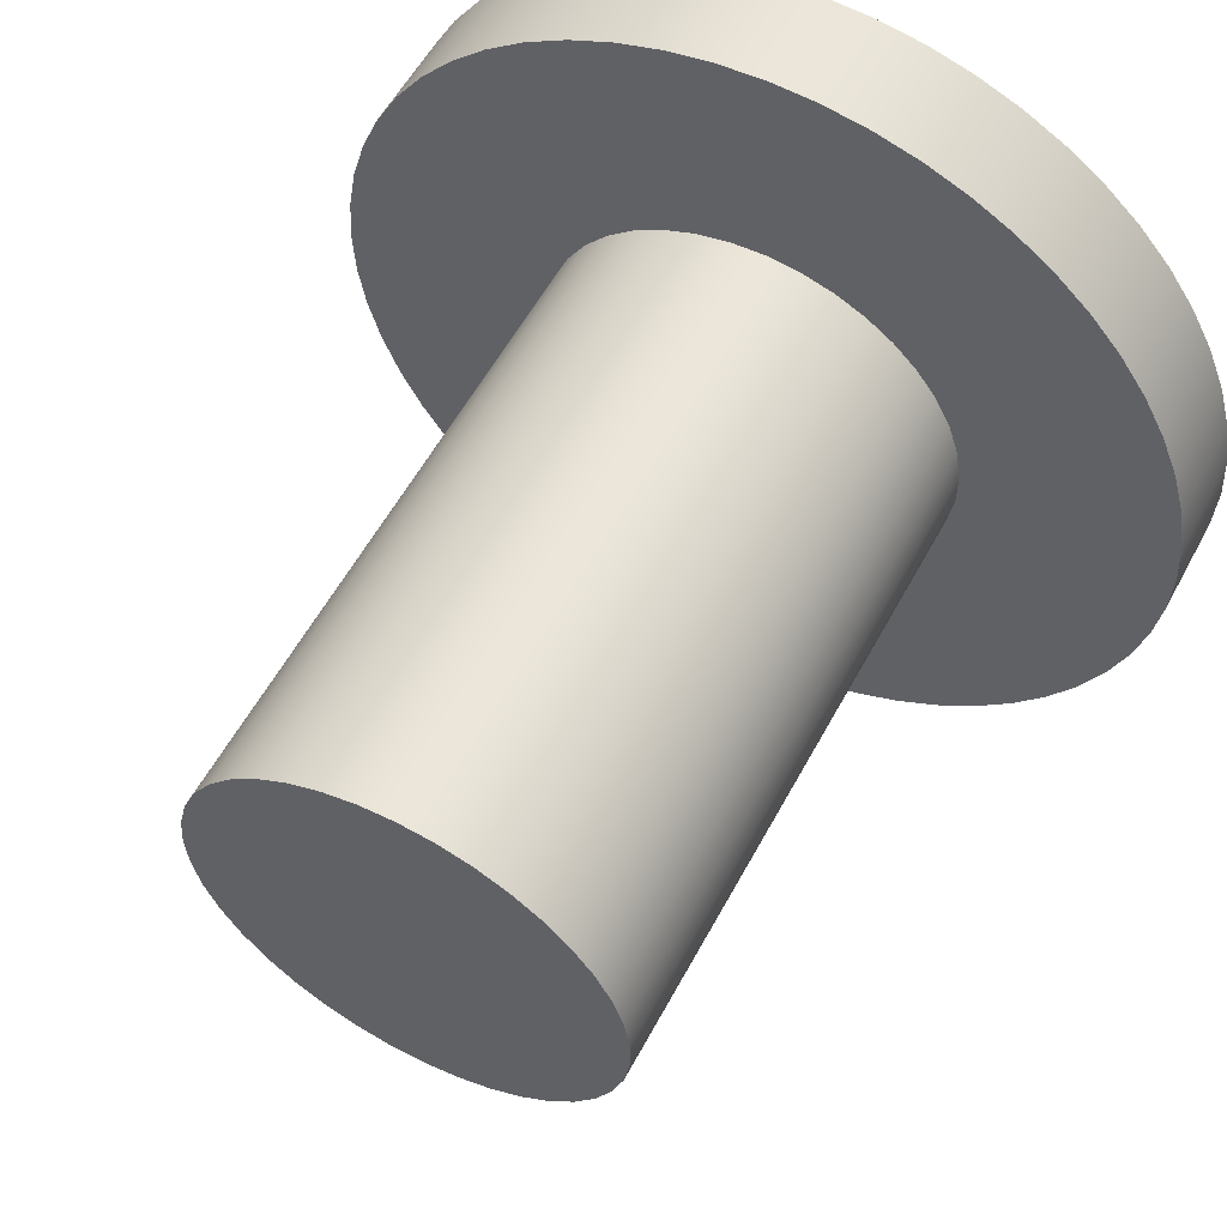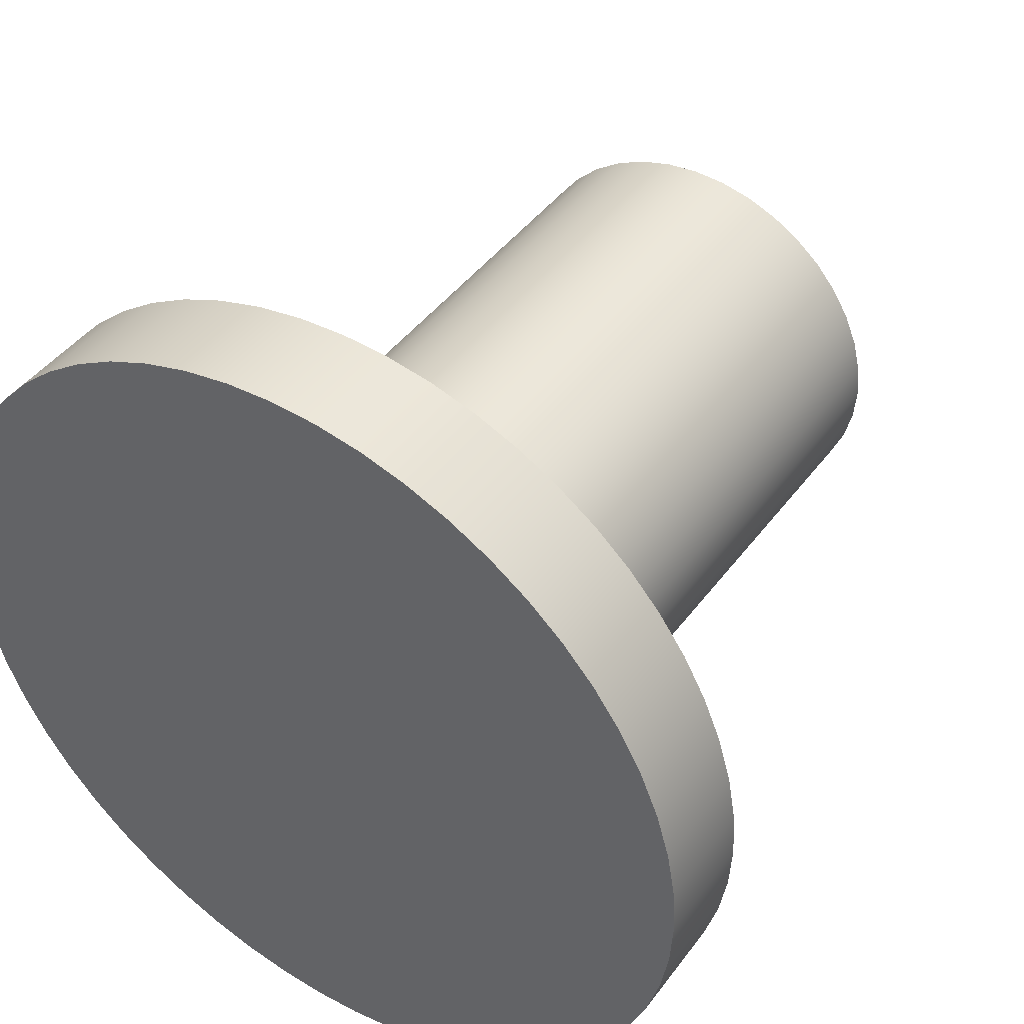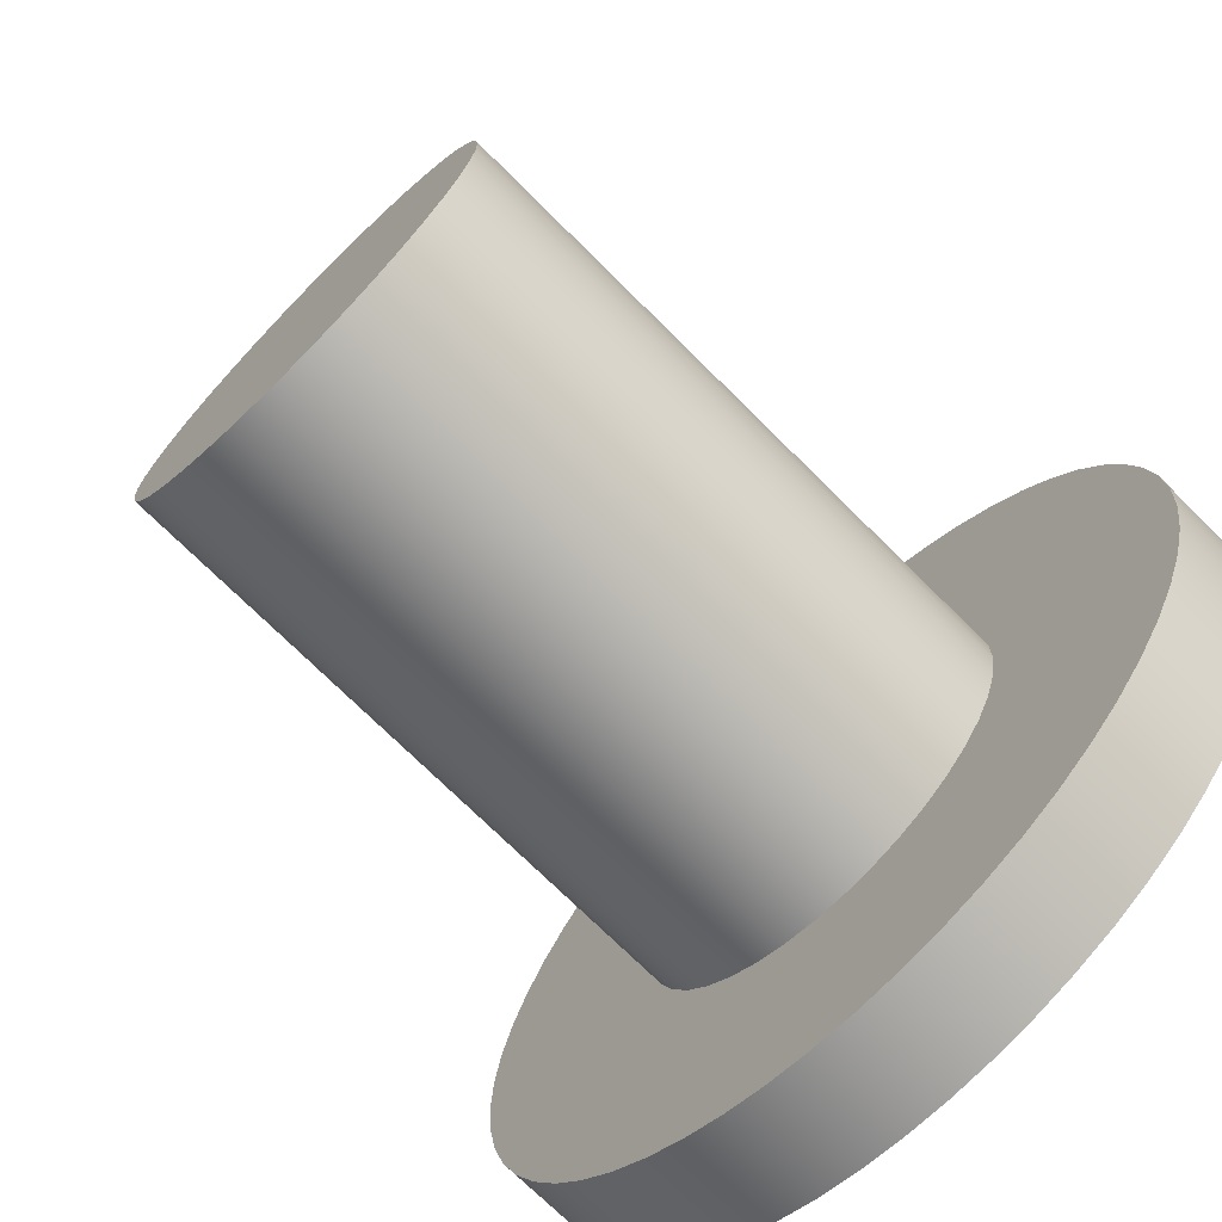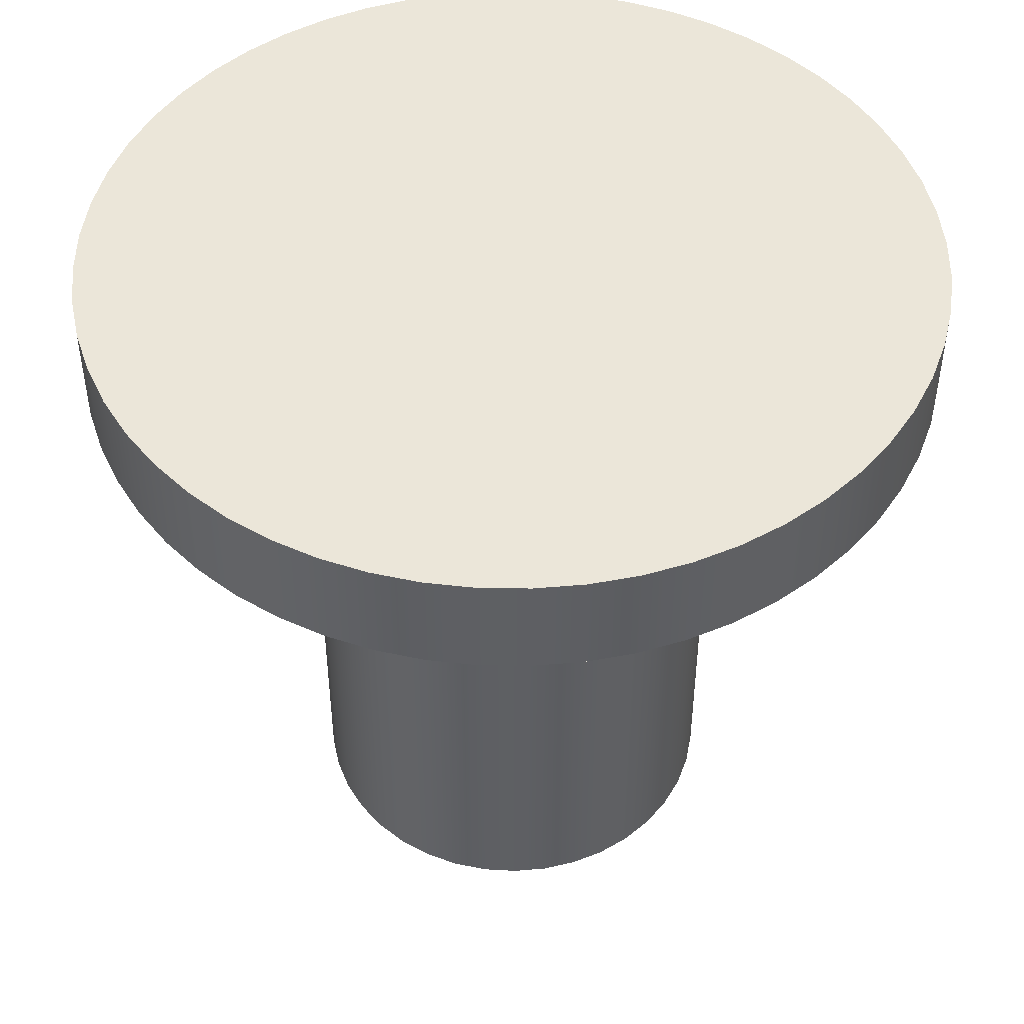
<metadata>
{"format":"obj","ext":"obj","renderer":"f3d","projection":"perspective","resolution":1024,"background":"white","views":[{"elev":56.4,"azim":27.9,"up":"+Z"},{"elev":43.6,"azim":-146.2,"up":"+Z"},{"elev":-71.8,"azim":45.0,"up":"+Z"},{"elev":47.9,"azim":158.4,"up":"+Y"}]}
</metadata>
<code>
v 0.2 0.3 -2.449e-17
v 0.1987 0.3 0.02239
v 0.195 0.3 0.0445
v 0.1888 0.3 0.06606
v 0.1802 0.3 0.08678
v 0.1693 0.3 0.1064
v 0.1564 0.3 0.1247
v 0.1414 0.3 0.1414
v 0.1247 0.3 0.1564
v 0.1064 0.3 0.1693
v 0.08678 0.3 0.1802
v 0.06606 0.3 0.1888
v 0.0445 0.3 0.195
v 0.02239 0.3 0.1987
v -1.225e-17 0.3 0.2
v -0.02239 0.3 0.1987
v -0.0445 0.3 0.195
v -0.06606 0.3 0.1888
v -0.08678 0.3 0.1802
v -0.1064 0.3 0.1693
v -0.1247 0.3 0.1564
v -0.1414 0.3 0.1414
v -0.1564 0.3 0.1247
v -0.1693 0.3 0.1064
v -0.1802 0.3 0.08678
v -0.1888 0.3 0.06606
v -0.195 0.3 0.0445
v -0.1987 0.3 0.02239
v -0.2 0.3 0
v -0.1987 0.3 -0.02239
v -0.195 0.3 -0.0445
v -0.1888 0.3 -0.06606
v -0.1802 0.3 -0.08678
v -0.1693 0.3 -0.1064
v -0.1564 0.3 -0.1247
v -0.1414 0.3 -0.1414
v -0.1247 0.3 -0.1564
v -0.1064 0.3 -0.1693
v -0.08678 0.3 -0.1802
v -0.06606 0.3 -0.1888
v -0.0445 0.3 -0.195
v -0.02239 0.3 -0.1987
v -1.225e-17 0.3 -0.2
v 0.02239 0.3 -0.1987
v 0.0445 0.3 -0.195
v 0.06606 0.3 -0.1888
v 0.08678 0.3 -0.1802
v 0.1064 0.3 -0.1693
v 0.1247 0.3 -0.1564
v 0.1414 0.3 -0.1414
v 0.1564 0.3 -0.1247
v 0.1693 0.3 -0.1064
v 0.1802 0.3 -0.08678
v 0.1888 0.3 -0.06606
v 0.195 0.3 -0.0445
v 0.1987 0.3 -0.02239
v -0.1 0.3 1.225e-17
v -0.09871 0.3 0.01604
v -0.09485 0.3 0.03167
v -0.08855 0.3 0.04647
v -0.07994 0.3 0.06007
v -0.06927 0.3 0.07212
v -0.05681 0.3 0.0823
v -0.04287 0.3 0.09035
v -0.02782 0.3 0.09605
v -0.01205 0.3 0.09927
v 0.004027 0.3 0.09992
v 0.02 0.3 0.09798
v 0.03546 0.3 0.0935
v 0.05 0.3 0.0866
v 0.06324 0.3 0.07746
v 0.07485 0.3 0.06631
v 0.08452 0.3 0.05345
v 0.092 0.3 0.0392
v 0.09709 0.3 0.02393
v 0.09968 0.3 0.008047
v 0.09968 0.3 -0.008047
v 0.09709 0.3 -0.02393
v 0.092 0.3 -0.0392
v 0.08452 0.3 -0.05345
v 0.07485 0.3 -0.06631
v 0.06324 0.3 -0.07746
v 0.05 0.3 -0.0866
v 0.03546 0.3 -0.0935
v 0.02 0.3 -0.09798
v 0.004027 0.3 -0.09992
v -0.01205 0.3 -0.09927
v -0.02782 0.3 -0.09605
v -0.04287 0.3 -0.09035
v -0.05681 0.3 -0.0823
v -0.06927 0.3 -0.07212
v -0.07994 0.3 -0.06007
v -0.08855 0.3 -0.04647
v -0.09485 0.3 -0.03167
v -0.09871 0.3 -0.01604
v 0.2 0.35 -2.449e-17
v 0.1987 0.35 0.02239
v 0.195 0.35 0.0445
v 0.1888 0.35 0.06606
v 0.1802 0.35 0.08678
v 0.1693 0.35 0.1064
v 0.1564 0.35 0.1247
v 0.1414 0.35 0.1414
v 0.1247 0.35 0.1564
v 0.1064 0.35 0.1693
v 0.08678 0.35 0.1802
v 0.06606 0.35 0.1888
v 0.0445 0.35 0.195
v 0.02239 0.35 0.1987
v -1.225e-17 0.35 0.2
v -0.02239 0.35 0.1987
v -0.0445 0.35 0.195
v -0.06606 0.35 0.1888
v -0.08678 0.35 0.1802
v -0.1064 0.35 0.1693
v -0.1247 0.35 0.1564
v -0.1414 0.35 0.1414
v -0.1564 0.35 0.1247
v -0.1693 0.35 0.1064
v -0.1802 0.35 0.08678
v -0.1888 0.35 0.06606
v -0.195 0.35 0.0445
v -0.1987 0.35 0.02239
v -0.2 0.35 0
v -0.1987 0.35 -0.02239
v -0.195 0.35 -0.0445
v -0.1888 0.35 -0.06606
v -0.1802 0.35 -0.08678
v -0.1693 0.35 -0.1064
v -0.1564 0.35 -0.1247
v -0.1414 0.35 -0.1414
v -0.1247 0.35 -0.1564
v -0.1064 0.35 -0.1693
v -0.08678 0.35 -0.1802
v -0.06606 0.35 -0.1888
v -0.0445 0.35 -0.195
v -0.02239 0.35 -0.1987
v -1.225e-17 0.35 -0.2
v 0.02239 0.35 -0.1987
v 0.0445 0.35 -0.195
v 0.06606 0.35 -0.1888
v 0.08678 0.35 -0.1802
v 0.1064 0.35 -0.1693
v 0.1247 0.35 -0.1564
v 0.1414 0.35 -0.1414
v 0.1564 0.35 -0.1247
v 0.1693 0.35 -0.1064
v 0.1802 0.35 -0.08678
v 0.1888 0.35 -0.06606
v 0.195 0.35 -0.0445
v 0.1987 0.35 -0.02239
v 0.2 0.3 -2.449e-17
v 0.1987 0.3 -0.02239
v 0.195 0.3 -0.0445
v 0.1888 0.3 -0.06606
v 0.1802 0.3 -0.08678
v 0.1693 0.3 -0.1064
v 0.1564 0.3 -0.1247
v 0.1414 0.3 -0.1414
v 0.1247 0.3 -0.1564
v 0.1064 0.3 -0.1693
v 0.08678 0.3 -0.1802
v 0.06606 0.3 -0.1888
v 0.0445 0.3 -0.195
v 0.02239 0.3 -0.1987
v -1.225e-17 0.3 -0.2
v -0.02239 0.3 -0.1987
v -0.0445 0.3 -0.195
v -0.06606 0.3 -0.1888
v -0.08678 0.3 -0.1802
v -0.1064 0.3 -0.1693
v -0.1247 0.3 -0.1564
v -0.1414 0.3 -0.1414
v -0.1564 0.3 -0.1247
v -0.1693 0.3 -0.1064
v -0.1802 0.3 -0.08678
v -0.1888 0.3 -0.06606
v -0.195 0.3 -0.0445
v -0.1987 0.3 -0.02239
v -0.2 0.3 0
v -0.1987 0.3 0.02239
v -0.195 0.3 0.0445
v -0.1888 0.3 0.06606
v -0.1802 0.3 0.08678
v -0.1693 0.3 0.1064
v -0.1564 0.3 0.1247
v -0.1414 0.3 0.1414
v -0.1247 0.3 0.1564
v -0.1064 0.3 0.1693
v -0.08678 0.3 0.1802
v -0.06606 0.3 0.1888
v -0.0445 0.3 0.195
v -0.02239 0.3 0.1987
v -1.225e-17 0.3 0.2
v 0.02239 0.3 0.1987
v 0.0445 0.3 0.195
v 0.06606 0.3 0.1888
v 0.08678 0.3 0.1802
v 0.1064 0.3 0.1693
v 0.1247 0.3 0.1564
v 0.1414 0.3 0.1414
v 0.1564 0.3 0.1247
v 0.1693 0.3 0.1064
v 0.1802 0.3 0.08678
v 0.1888 0.3 0.06606
v 0.195 0.3 0.0445
v 0.1987 0.3 0.02239
v 0.2 0.3 -2.449e-17
v 0.2 0.35 -2.449e-17
v 0.2 0.35 -2.449e-17
v 0.1987 0.35 -0.02239
v 0.195 0.35 -0.0445
v 0.1888 0.35 -0.06606
v 0.1802 0.35 -0.08678
v 0.1693 0.35 -0.1064
v 0.1564 0.35 -0.1247
v 0.1414 0.35 -0.1414
v 0.1247 0.35 -0.1564
v 0.1064 0.35 -0.1693
v 0.08678 0.35 -0.1802
v 0.06606 0.35 -0.1888
v 0.0445 0.35 -0.195
v 0.02239 0.35 -0.1987
v -1.225e-17 0.35 -0.2
v -0.02239 0.35 -0.1987
v -0.0445 0.35 -0.195
v -0.06606 0.35 -0.1888
v -0.08678 0.35 -0.1802
v -0.1064 0.35 -0.1693
v -0.1247 0.35 -0.1564
v -0.1414 0.35 -0.1414
v -0.1564 0.35 -0.1247
v -0.1693 0.35 -0.1064
v -0.1802 0.35 -0.08678
v -0.1888 0.35 -0.06606
v -0.195 0.35 -0.0445
v -0.1987 0.35 -0.02239
v -0.2 0.35 0
v -0.1987 0.35 0.02239
v -0.195 0.35 0.0445
v -0.1888 0.35 0.06606
v -0.1802 0.35 0.08678
v -0.1693 0.35 0.1064
v -0.1564 0.35 0.1247
v -0.1414 0.35 0.1414
v -0.1247 0.35 0.1564
v -0.1064 0.35 0.1693
v -0.08678 0.35 0.1802
v -0.06606 0.35 0.1888
v -0.0445 0.35 0.195
v -0.02239 0.35 0.1987
v -1.225e-17 0.35 0.2
v 0.02239 0.35 0.1987
v 0.0445 0.35 0.195
v 0.06606 0.35 0.1888
v 0.08678 0.35 0.1802
v 0.1064 0.35 0.1693
v 0.1247 0.35 0.1564
v 0.1414 0.35 0.1414
v 0.1564 0.35 0.1247
v 0.1693 0.35 0.1064
v 0.1802 0.35 0.08678
v 0.1888 0.35 0.06606
v 0.195 0.35 0.0445
v 0.1987 0.35 0.02239
v -0.1 0.3 1.225e-17
v -0.09871 0.3 -0.01604
v -0.09485 0.3 -0.03167
v -0.08855 0.3 -0.04647
v -0.07994 0.3 -0.06007
v -0.06927 0.3 -0.07212
v -0.05681 0.3 -0.0823
v -0.04287 0.3 -0.09035
v -0.02782 0.3 -0.09605
v -0.01205 0.3 -0.09927
v 0.004027 0.3 -0.09992
v 0.02 0.3 -0.09798
v 0.03546 0.3 -0.0935
v 0.05 0.3 -0.0866
v 0.06324 0.3 -0.07746
v 0.07485 0.3 -0.06631
v 0.08452 0.3 -0.05345
v 0.092 0.3 -0.0392
v 0.09709 0.3 -0.02393
v 0.09968 0.3 -0.008047
v 0.09968 0.3 0.008047
v 0.09709 0.3 0.02393
v 0.092 0.3 0.0392
v 0.08452 0.3 0.05345
v 0.07485 0.3 0.06631
v 0.06324 0.3 0.07746
v 0.05 0.3 0.0866
v 0.03546 0.3 0.0935
v 0.02 0.3 0.09798
v 0.004027 0.3 0.09992
v -0.01205 0.3 0.09927
v -0.02782 0.3 0.09605
v -0.04287 0.3 0.09035
v -0.05681 0.3 0.0823
v -0.06927 0.3 0.07212
v -0.07994 0.3 0.06007
v -0.08855 0.3 0.04647
v -0.09485 0.3 0.03167
v -0.09871 0.3 0.01604
v -0.1 0 1.225e-17
v -0.09871 0 0.01604
v -0.09485 0 0.03167
v -0.08855 0 0.04647
v -0.07994 0 0.06007
v -0.06927 0 0.07212
v -0.05681 0 0.0823
v -0.04287 0 0.09035
v -0.02782 0 0.09605
v -0.01205 0 0.09927
v 0.004027 0 0.09992
v 0.02 0 0.09798
v 0.03546 0 0.0935
v 0.05 0 0.0866
v 0.06324 0 0.07746
v 0.07485 0 0.06631
v 0.08452 0 0.05345
v 0.092 0 0.0392
v 0.09709 0 0.02393
v 0.09968 0 0.008047
v 0.09968 0 -0.008047
v 0.09709 0 -0.02393
v 0.092 0 -0.0392
v 0.08452 0 -0.05345
v 0.07485 0 -0.06631
v 0.06324 0 -0.07746
v 0.05 0 -0.0866
v 0.03546 0 -0.0935
v 0.02 0 -0.09798
v 0.004027 0 -0.09992
v -0.01205 0 -0.09927
v -0.02782 0 -0.09605
v -0.04287 0 -0.09035
v -0.05681 0 -0.0823
v -0.06927 0 -0.07212
v -0.07994 0 -0.06007
v -0.08855 0 -0.04647
v -0.09485 0 -0.03167
v -0.09871 0 -0.01604
v -0.1 0 1.225e-17
v -0.1 0.3 1.225e-17
v -0.1 0 1.225e-17
v -0.09871 0 -0.01604
v -0.09485 0 -0.03167
v -0.08855 0 -0.04647
v -0.07994 0 -0.06007
v -0.06927 0 -0.07212
v -0.05681 0 -0.0823
v -0.04287 0 -0.09035
v -0.02782 0 -0.09605
v -0.01205 0 -0.09927
v 0.004027 0 -0.09992
v 0.02 0 -0.09798
v 0.03546 0 -0.0935
v 0.05 0 -0.0866
v 0.06324 0 -0.07746
v 0.07485 0 -0.06631
v 0.08452 0 -0.05345
v 0.092 0 -0.0392
v 0.09709 0 -0.02393
v 0.09968 0 -0.008047
v 0.09968 0 0.008047
v 0.09709 0 0.02393
v 0.092 0 0.0392
v 0.08452 0 0.05345
v 0.07485 0 0.06631
v 0.06324 0 0.07746
v 0.05 0 0.0866
v 0.03546 0 0.0935
v 0.02 0 0.09798
v 0.004027 0 0.09992
v -0.01205 0 0.09927
v -0.02782 0 0.09605
v -0.04287 0 0.09035
v -0.05681 0 0.0823
v -0.06927 0 0.07212
v -0.07994 0 0.06007
v -0.08855 0 0.04647
v -0.09485 0 0.03167
v -0.09871 0 0.01604
g c6bbcf8a-e371-11ea-9279-54bf646e7e1f
f 2 76 1
f 1 76 77
f 1 77 56
f 56 77 78
f 56 78 55
f 55 78 54
f 54 78 79
f 54 79 53
f 53 79 80
f 53 80 52
f 52 80 51
f 51 80 81
f 51 81 50
f 50 81 82
f 50 82 49
f 49 82 48
f 48 82 83
f 48 83 47
f 47 83 84
f 47 84 46
f 46 84 85
f 46 85 45
f 45 85 44
f 44 85 86
f 44 86 43
f 43 86 87
f 43 87 42
f 42 87 41
f 41 87 88
f 41 88 40
f 40 88 89
f 40 89 39
f 39 89 38
f 38 89 90
f 38 90 37
f 37 90 91
f 37 91 36
f 36 91 35
f 35 91 92
f 35 92 34
f 34 92 93
f 34 93 33
f 33 93 94
f 33 94 32
f 32 94 31
f 31 94 95
f 31 95 30
f 30 95 57
f 30 57 29
f 29 57 28
f 28 57 58
f 28 58 27
f 27 58 59
f 27 59 26
f 26 59 25
f 25 59 60
f 25 60 24
f 24 60 61
f 24 61 23
f 23 61 62
f 23 62 22
f 22 62 21
f 21 62 63
f 21 63 20
f 20 63 64
f 20 64 19
f 19 64 18
f 18 64 65
f 18 65 17
f 17 65 66
f 17 66 16
f 16 66 15
f 15 66 67
f 15 67 14
f 14 67 68
f 14 68 13
f 13 68 12
f 12 68 69
f 12 69 11
f 11 69 70
f 11 70 10
f 10 70 71
f 10 71 9
f 9 71 8
f 8 71 72
f 8 72 7
f 7 72 73
f 7 73 6
f 6 73 5
f 5 73 74
f 5 74 4
f 4 74 75
f 4 75 3
f 3 75 2
f 2 75 76
g c6bdf26e-e371-11ea-8d30-54bf646e7e1f
f 97 207 96
f 96 207 208
f 209 152 151
f 151 152 153
f 151 153 150
f 150 153 154
f 150 154 149
f 149 154 155
f 149 155 148
f 148 155 156
f 148 156 147
f 147 156 157
f 147 157 146
f 146 157 158
f 146 158 145
f 145 158 159
f 145 159 144
f 144 159 160
f 144 160 143
f 143 160 161
f 143 161 142
f 142 161 162
f 142 162 141
f 141 162 163
f 141 163 140
f 140 163 164
f 140 164 139
f 139 164 165
f 139 165 138
f 138 165 166
f 138 166 137
f 137 166 167
f 137 167 136
f 136 167 168
f 136 168 135
f 135 168 169
f 135 169 134
f 134 169 170
f 134 170 133
f 133 170 171
f 133 171 132
f 132 171 172
f 132 172 131
f 131 172 173
f 131 173 130
f 130 173 174
f 130 174 129
f 129 174 175
f 129 175 128
f 128 175 176
f 128 176 127
f 127 176 177
f 127 177 126
f 126 177 178
f 126 178 125
f 125 178 179
f 125 179 124
f 124 179 180
f 124 180 123
f 123 180 181
f 123 181 122
f 122 181 182
f 122 182 121
f 121 182 183
f 121 183 120
f 120 183 184
f 120 184 119
f 119 184 185
f 119 185 118
f 118 185 186
f 118 186 117
f 117 186 187
f 117 187 116
f 116 187 188
f 116 188 115
f 115 188 189
f 115 189 114
f 114 189 190
f 114 190 113
f 113 190 191
f 113 191 112
f 112 191 192
f 112 192 111
f 111 192 193
f 111 193 110
f 110 193 194
f 110 194 109
f 109 194 195
f 109 195 108
f 108 195 196
f 108 196 107
f 107 196 197
f 107 197 106
f 106 197 198
f 106 198 105
f 105 198 199
f 105 199 104
f 104 199 200
f 104 200 103
f 103 200 201
f 103 201 102
f 102 201 202
f 102 202 101
f 101 202 203
f 101 203 100
f 100 203 204
f 100 204 99
f 99 204 205
f 99 205 98
f 98 205 206
f 98 206 97
f 97 206 207
g c6bfee42-e371-11ea-b088-54bf646e7e1f
f 211 237 210
f 210 237 238
f 210 238 265
f 265 238 239
f 265 239 264
f 264 239 240
f 264 240 263
f 263 240 241
f 263 241 262
f 262 241 242
f 262 242 261
f 261 242 243
f 261 243 260
f 260 243 244
f 260 244 259
f 259 244 245
f 259 245 258
f 258 245 246
f 258 246 257
f 257 246 247
f 257 247 256
f 256 247 248
f 256 248 255
f 255 248 249
f 255 249 254
f 254 249 250
f 254 250 253
f 253 250 251
f 253 251 252
f 237 211 236
f 236 211 212
f 236 212 235
f 235 212 213
f 235 213 234
f 234 213 214
f 234 214 233
f 233 214 215
f 233 215 232
f 232 215 216
f 232 216 231
f 231 216 217
f 231 217 230
f 230 217 218
f 230 218 229
f 229 218 219
f 229 219 228
f 228 219 220
f 228 220 227
f 227 220 221
f 227 221 226
f 226 221 222
f 226 222 225
f 225 222 223
f 225 223 224
g c66c76cc-e371-11ea-a19c-54bf646e7e1f
f 267 343 266
f 266 343 344
f 345 305 304
f 304 305 306
f 304 306 303
f 303 306 307
f 303 307 302
f 302 307 308
f 302 308 301
f 301 308 309
f 301 309 300
f 300 309 310
f 300 310 299
f 299 310 311
f 299 311 298
f 298 311 312
f 298 312 297
f 297 312 313
f 297 313 296
f 296 313 314
f 296 314 295
f 295 314 315
f 295 315 294
f 294 315 316
f 294 316 293
f 293 316 317
f 293 317 292
f 292 317 318
f 292 318 291
f 291 318 319
f 291 319 290
f 290 319 320
f 290 320 289
f 289 320 321
f 289 321 288
f 288 321 322
f 288 322 287
f 287 322 323
f 287 323 286
f 286 323 324
f 286 324 285
f 285 324 325
f 285 325 284
f 284 325 326
f 284 326 283
f 283 326 327
f 283 327 282
f 282 327 328
f 282 328 281
f 281 328 329
f 281 329 280
f 280 329 330
f 280 330 279
f 279 330 331
f 279 331 278
f 278 331 332
f 278 332 277
f 277 332 333
f 277 333 276
f 276 333 334
f 276 334 275
f 275 334 335
f 275 335 274
f 274 335 336
f 274 336 273
f 273 336 337
f 273 337 272
f 272 337 338
f 272 338 271
f 271 338 339
f 271 339 270
f 270 339 340
f 270 340 269
f 269 340 341
f 269 341 268
f 268 341 342
f 268 342 267
f 267 342 343
g c66f0f0c-e371-11ea-8732-54bf646e7e1f
f 347 365 346
f 346 365 366
f 346 366 384
f 384 366 367
f 384 367 383
f 383 367 368
f 383 368 382
f 382 368 369
f 382 369 381
f 381 369 370
f 381 370 380
f 380 370 371
f 380 371 379
f 379 371 372
f 379 372 378
f 378 372 373
f 378 373 377
f 377 373 374
f 377 374 376
f 376 374 375
f 365 347 364
f 364 347 348
f 364 348 363
f 363 348 349
f 363 349 362
f 362 349 350
f 362 350 361
f 361 350 351
f 361 351 360
f 360 351 352
f 360 352 359
f 359 352 353
f 359 353 358
f 358 353 354
f 358 354 357
f 357 354 355
f 357 355 356

</code>
